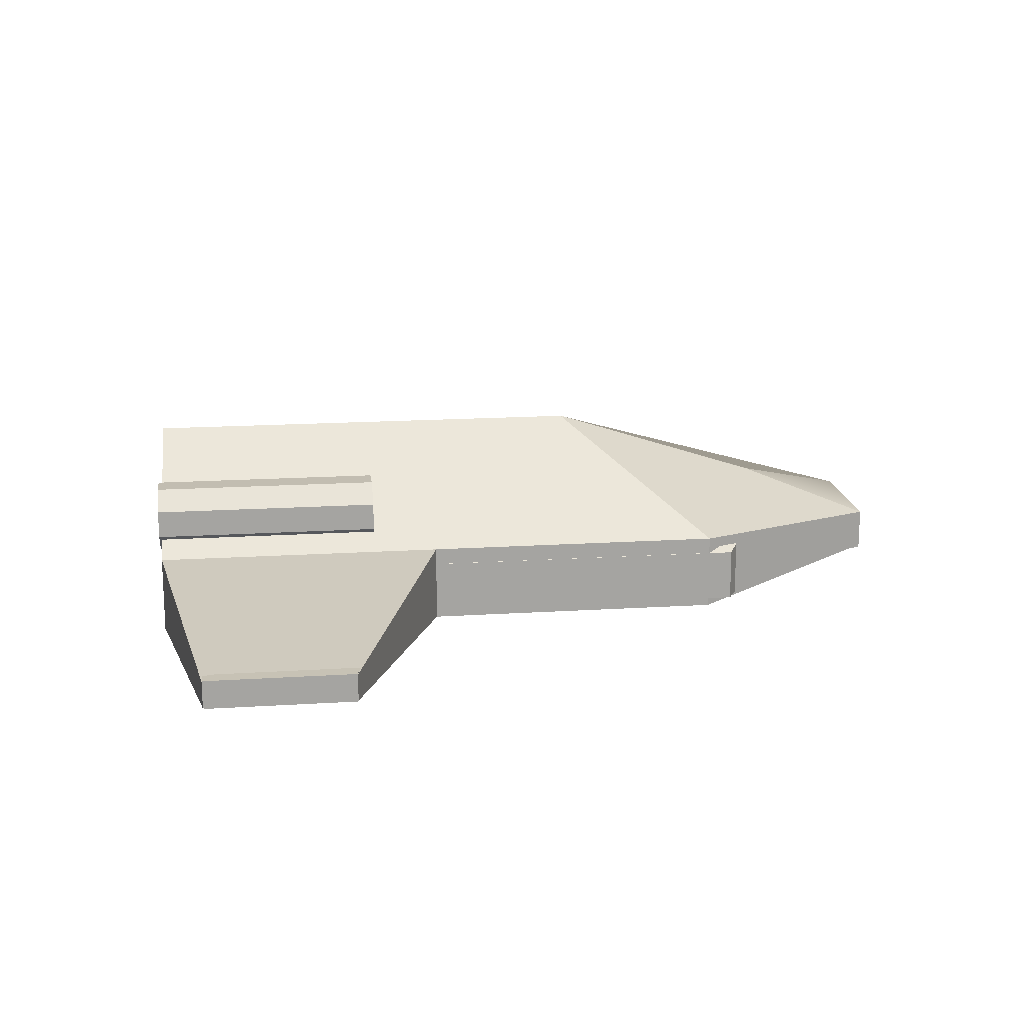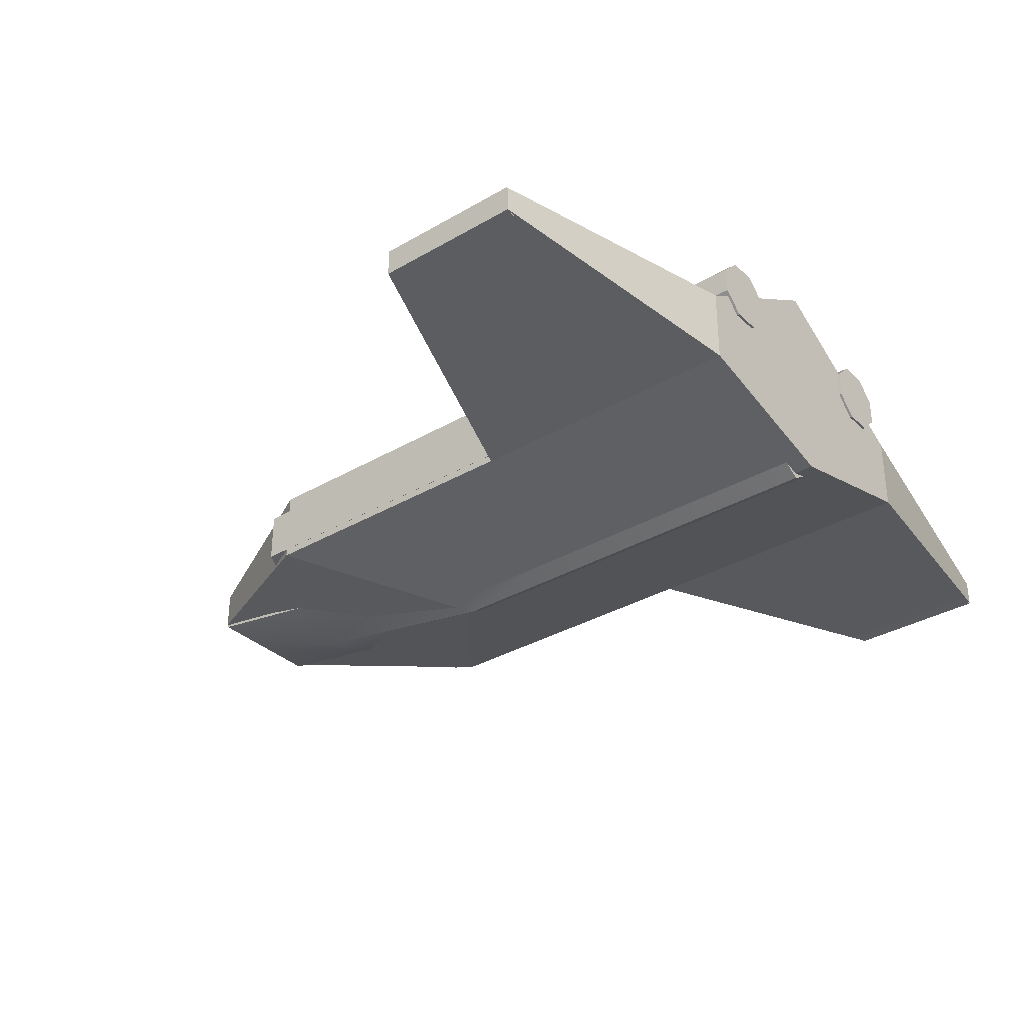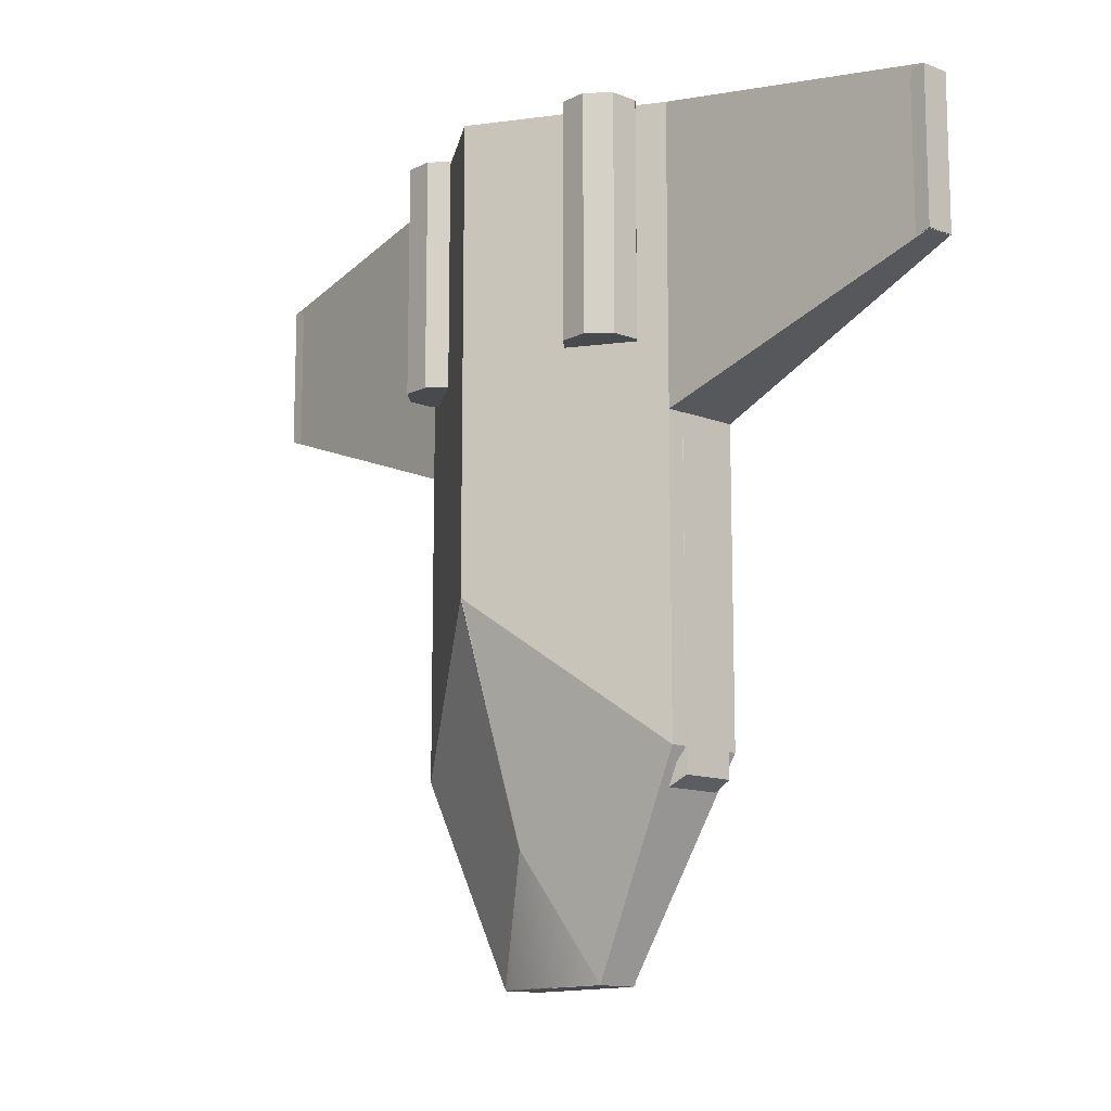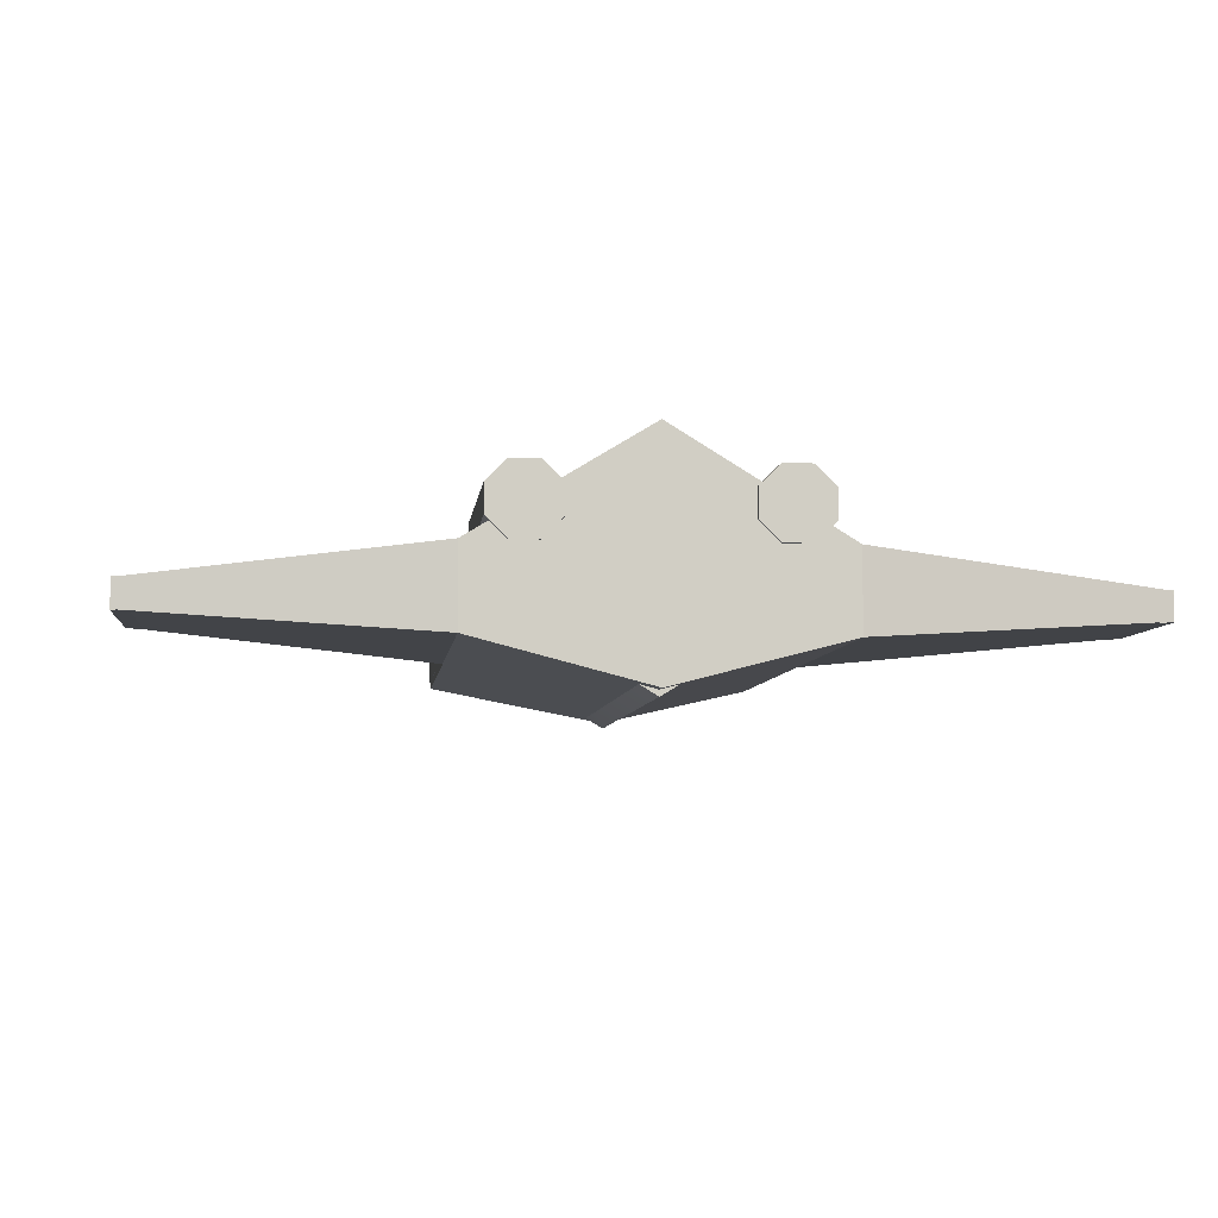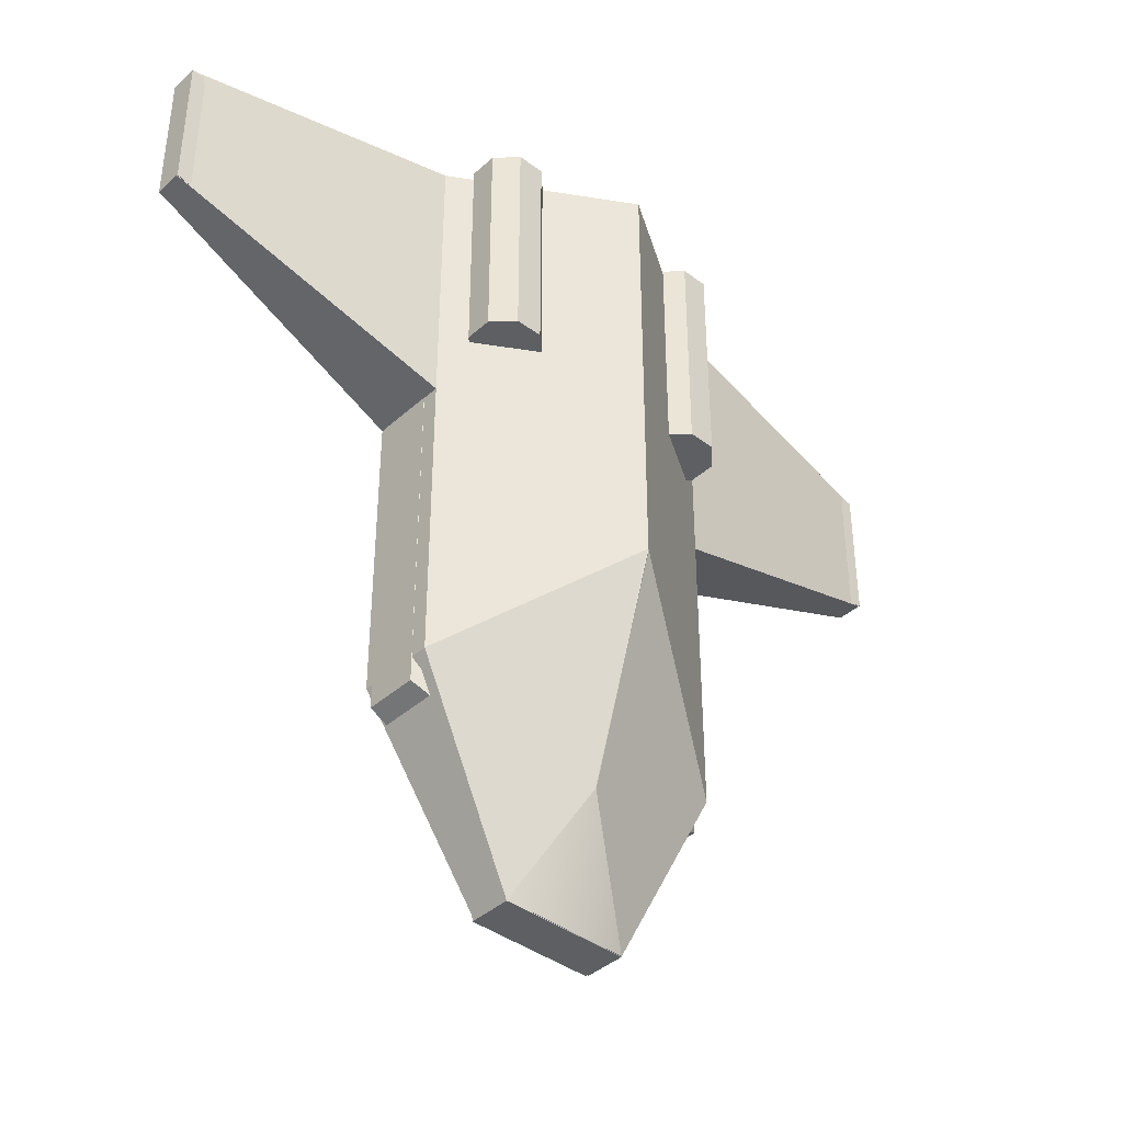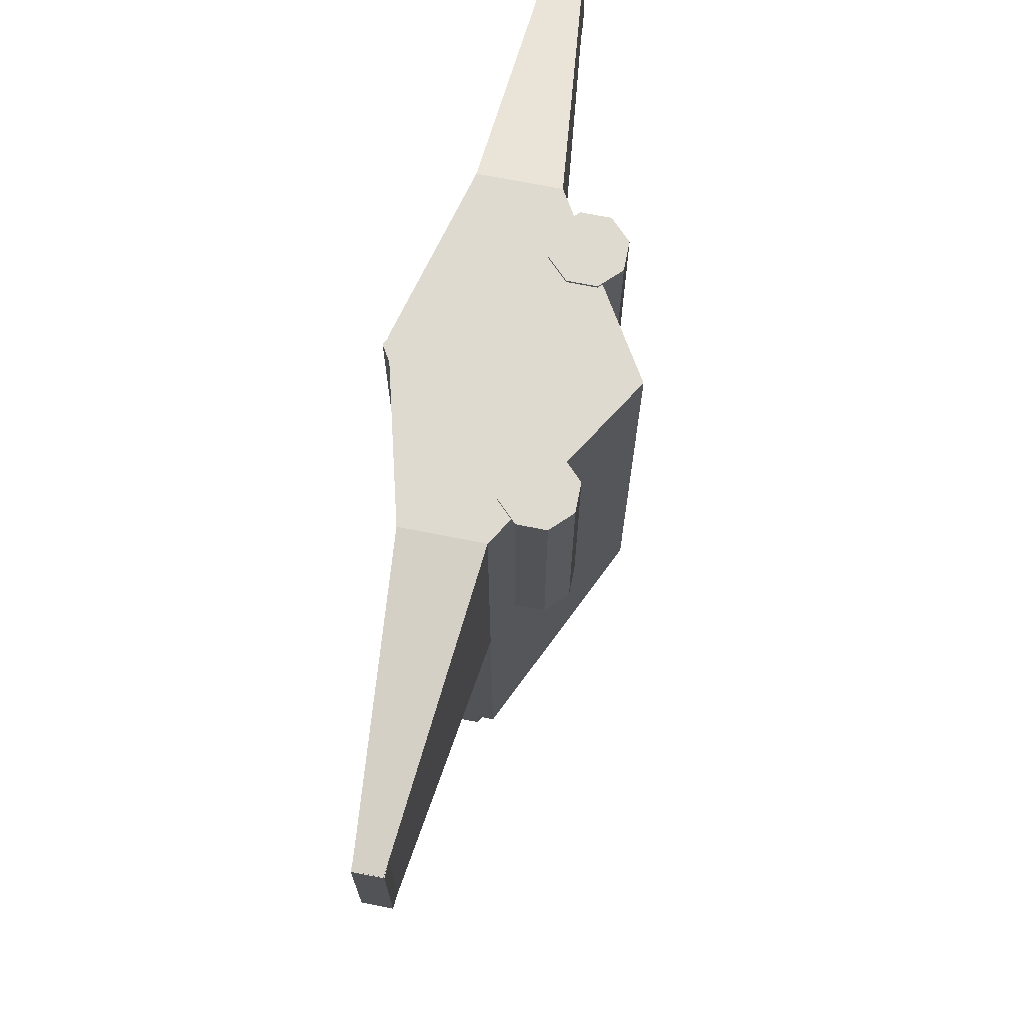
<metadata>
{"format":"obj","ext":"obj","renderer":"f3d","projection":"perspective","resolution":1024,"background":"white","views":[{"elev":17.0,"azim":82.7,"up":"+Y"},{"elev":-33.7,"azim":-51.5,"up":"+Y"},{"elev":-12.8,"azim":-131.5,"up":"+Z"},{"elev":-6.3,"azim":-6.3,"up":"+Y"},{"elev":-40.3,"azim":137.5,"up":"+Z"},{"elev":70.8,"azim":101.2,"up":"+Z"}]}
</metadata>
<code>
o coarse
v 1.653 -0.5912 3.692
v 1.653 0.1742 3.692
v 0.6337 -0.3041 -4.192
v 0.6337 0.09299 -4.192
v 1.653 -0.5912 -2.196
v 1.653 0.1742 -2.196
v 1.653 0.1742 0.7926
v 1.653 -0.5912 0.7926
v 4.433 -0.1216 1.787
v 4.433 -0.1216 3.24
v 4.433 -0.3847 3.24
v 4.433 -0.3847 1.787
v -1.653 -0.5912 3.692
v -1.653 0.1742 3.692
v -0.6337 -0.3041 -4.192
v -0.6337 0.09299 -4.192
v -1.653 -0.5912 -2.196
v -1.653 0.1742 -2.196
v 0 -0.3041 -4.192
v 0 0.09299 -4.192
v 0 -1.018 3.692
v 0 1.18 3.692
v -1.653 0.1742 0.7926
v -1.653 -0.5912 0.7926
v 0 1.18 -0.7959
v 0 -1.018 -0.9181
v -4.433 -0.1216 1.787
v -4.433 -0.1216 3.24
v -4.433 -0.3847 3.24
v -4.433 -0.3847 1.787
f 19 20 4 3
f 2 1 11 10
f 26 8 1 21
f 19 3 5 26
f 3 4 6 5
f 4 20 25 6
f 7 25 22 2
f 1 2 22 21
f 6 25 7
f 26 5 8
f 5 6 7 8
f 12 9 10 11
f 1 8 12 11
f 7 2 10 9
f 8 7 9 12
f 19 15 16 20
f 14 28 29 13
f 26 21 13 24
f 19 26 17 15
f 15 17 18 16
f 16 18 25 20
f 23 14 22 25
f 13 21 22 14
f 18 23 25
f 26 24 17
f 17 24 23 18
f 30 29 28 27
f 13 29 30 24
f 23 27 28 14
f 24 30 27 23
o fine
v 0.627 -0.6962 3.498
v 0.627 0.7964 0.0438
v 0.627 0.00782 0.9429
v 0.627 -0.5119 0.9429
v 1.655 0.00782 0.9429
v 1.655 -0.5119 0.9429
v 0.627 0.00782 3.233
v 0.627 -0.5119 3.233
v 4.439 -0.1131 1.792
v 4.439 -0.391 1.792
v 4.439 -0.1131 3.233
v 4.439 -0.391 3.233
v 0.627 0.7964 3.498
v 0.9836 0.1728 3.717
v 0.9836 0.1728 1.444
v 1.257 0.1728 3.717
v 1.257 0.1728 1.444
v 1.45 0.3661 3.717
v 1.45 0.3661 1.444
v 1.45 0.6395 3.717
v 1.45 0.6395 1.444
v 1.257 0.8328 3.717
v 1.257 0.8328 1.444
v 0.9836 0.8328 3.717
v 0.9836 0.8328 1.444
v 0.7903 0.6395 3.717
v 0.7903 0.6395 1.444
v 0.7903 0.3661 3.717
v 0.7903 0.3661 1.444
v 1.655 0.00782 -0.8117
v 1.655 -0.5119 -0.8117
v 0.627 -0.6962 -0.8117
v 0.627 0.7964 -0.8117
v 0.627 0.2761 -2.995
v 0.627 -0.5119 -2.995
v 1.655 -0.5119 -2.443
v 1.655 0.00782 -2.443
v 0.627 0.09746 -4.188
v 0.627 -0.3332 -4.188
v 0.7903 0.6395 1.884
v 0.7903 0.6395 3.277
v 0.7903 0.3661 3.277
v 0.7903 0.3661 1.884
v 0.627 0.6395 1.884
v 0.627 0.6395 3.277
v 0.627 0.3661 3.277
v 0.627 0.3661 1.884
v -0.627 -0.6962 3.498
v -0.627 0.7964 0.0438
v -0.627 0.00782 0.9429
v -0.627 -0.5119 0.9429
v -1.655 0.00782 0.9429
v -1.655 -0.5119 0.9429
v -0.627 0.00782 3.233
v -0.627 -0.5119 3.233
v -4.439 -0.1131 1.792
v -4.439 -0.391 1.792
v -4.439 -0.1131 3.233
v -4.439 -0.391 3.233
v 0 1.178 3.498
v 0 -1.077 3.498
v -0.627 0.7964 3.498
v 0 -1.077 -0.8117
v -0.9836 0.1728 3.717
v -0.9836 0.1728 1.444
v -1.257 0.1728 3.717
v -1.257 0.1728 1.444
v -1.45 0.3661 3.717
v -1.45 0.3661 1.444
v -1.45 0.6395 3.717
v -1.45 0.6395 1.444
v -1.257 0.8328 3.717
v -1.257 0.8328 1.444
v -0.9836 0.8328 3.717
v -0.9836 0.8328 1.444
v -0.7903 0.6395 3.717
v -0.7903 0.6395 1.444
v -0.7903 0.3661 3.717
v -0.7903 0.3661 1.444
v -1.655 0.00782 -0.8117
v 0 1.178 -0.8117
v -1.655 -0.5119 -0.8117
v -0.627 -0.6962 -0.8117
v -0.627 0.7964 -0.8117
v 0 0.4774 -2.995
v -0.627 0.2761 -2.995
v -0.627 -0.5119 -2.995
v 0 -0.7131 -2.995
v -1.655 -0.5119 -2.443
v -1.655 0.00782 -2.443
v 0 0.09746 -4.188
v -0.627 0.09746 -4.188
v -0.627 -0.3332 -4.188
v 0 -0.3332 -4.188
v -0.7903 0.6395 1.884
v -0.7903 0.6395 3.277
v -0.7903 0.3661 3.277
v -0.7903 0.3661 1.884
v -0.627 0.6395 1.884
v -0.627 0.6395 3.277
v -0.627 0.3661 3.277
v -0.627 0.3661 1.884
v 0.627 0.7964 0.0438
v 0.627 0.7964 0.0438
v 0.627 0.7964 3.498
v 0.627 0.7964 3.498
v 1.655 0.00782 0.9429
v 1.655 0.00782 0.9429
v 1.655 0.00782 0.9429
v 1.655 0.00782 0.9429
v 1.655 -0.5119 0.9429
v 1.655 -0.5119 0.9429
v 0.627 0.00782 3.233
v 0.627 0.00782 3.233
v 0.627 -0.5119 3.233
v 0.627 -0.5119 3.233
v 0.627 0.00782 0.9429
v 0.627 0.00782 0.9429
v 4.439 -0.1131 1.792
v 4.439 -0.1131 1.792
v 4.439 -0.391 1.792
v 4.439 -0.391 1.792
v 4.439 -0.1131 3.233
v 4.439 -0.1131 3.233
v 4.439 -0.391 3.233
v 4.439 -0.391 3.233
v 0 -1.077 3.498
v 0 -1.077 3.498
v 0.627 -0.6962 3.498
v 0.627 -0.6962 3.498
v 0 1.178 3.498
v 0 1.178 3.498
v 0 -1.077 -0.8117
v 0.627 -0.5119 0.9429
v 0.9836 0.1728 3.717
v 0.9836 0.1728 3.717
v 1.257 0.1728 3.717
v 1.257 0.1728 3.717
v 1.655 0.00782 -0.8117
v 1.257 0.1728 1.444
v 1.257 0.1728 1.444
v 0.9836 0.1728 1.444
v 0.9836 0.1728 1.444
v 1.45 0.3661 3.717
v 1.45 0.3661 3.717
v 1.45 0.3661 1.444
v 1.45 0.3661 1.444
v 1.45 0.6395 3.717
v 1.45 0.6395 3.717
v 1.45 0.6395 1.444
v 1.45 0.6395 1.444
v 1.257 0.8328 3.717
v 1.257 0.8328 3.717
v 1.257 0.8328 1.444
v 1.257 0.8328 1.444
v 0.9836 0.8328 3.717
v 0.9836 0.8328 3.717
v 0.9836 0.8328 1.444
v 0.9836 0.8328 1.444
v 0.7903 0.6395 3.717
v 0.7903 0.6395 3.717
v 0.7903 0.6395 3.717
v 0.7903 0.6395 1.444
v 0.7903 0.6395 1.444
v 0.7903 0.6395 1.444
v 0.7903 0.3661 3.717
v 0.7903 0.3661 3.717
v 0.7903 0.3661 3.717
v 0.7903 0.3661 1.444
v 0.7903 0.3661 1.444
v 0.7903 0.3661 1.444
v 0.627 0.2761 -2.995
v 0.627 0.2761 -2.995
v 0.627 -0.5119 -2.995
v 0.627 -0.5119 -2.995
v 1.655 0.00782 -2.443
v 1.655 0.00782 -2.443
v 1.655 -0.5119 -2.443
v 1.655 -0.5119 -2.443
v 0 1.178 -0.8117
v 1.655 -0.5119 -0.8117
v 0 0.09746 -4.188
v 0.627 0.09746 -4.188
v 0.627 0.09746 -4.188
v 0.627 -0.3332 -4.188
v 0.627 -0.3332 -4.188
v 0 -0.3332 -4.188
v 0.7903 0.6395 1.884
v 0.7903 0.6395 1.884
v 0.7903 0.6395 1.884
v 0.7903 0.6395 3.277
v 0.7903 0.6395 3.277
v 0.7903 0.6395 3.277
v 0.7903 0.3661 3.277
v 0.7903 0.3661 3.277
v 0.7903 0.3661 3.277
v 0.7903 0.3661 1.884
v 0.7903 0.3661 1.884
v 0.7903 0.3661 1.884
v 0.627 0.3661 1.884
v 0.627 0.6395 1.884
v 0.627 0.6395 3.277
v 0.627 0.3661 3.277
v 0.627 -0.6962 -0.8117
v -0.627 0.7964 0.0438
v -0.627 0.7964 0.0438
v -0.627 0.7964 3.498
v -0.627 0.7964 3.498
v -1.655 0.00782 0.9429
v -1.655 0.00782 0.9429
v -1.655 0.00782 0.9429
v -1.655 0.00782 0.9429
v -1.655 -0.5119 0.9429
v -1.655 -0.5119 0.9429
v -0.627 0.00782 3.233
v -0.627 0.00782 3.233
v -0.627 -0.5119 3.233
v -0.627 -0.5119 3.233
v -0.627 0.00782 0.9429
v -0.627 0.00782 0.9429
v -4.439 -0.1131 1.792
v -4.439 -0.1131 1.792
v -4.439 -0.391 1.792
v -4.439 -0.391 1.792
v -4.439 -0.1131 3.233
v -4.439 -0.1131 3.233
v -4.439 -0.391 3.233
v -4.439 -0.391 3.233
v -0.627 -0.6962 3.498
v -0.627 -0.6962 3.498
v -0.627 -0.5119 0.9429
v -0.9836 0.1728 3.717
v -0.9836 0.1728 3.717
v -1.257 0.1728 3.717
v -1.257 0.1728 3.717
v -1.655 0.00782 -0.8117
v -1.257 0.1728 1.444
v -1.257 0.1728 1.444
v -0.9836 0.1728 1.444
v -0.9836 0.1728 1.444
v -1.45 0.3661 3.717
v -1.45 0.3661 3.717
v -1.45 0.3661 1.444
v -1.45 0.3661 1.444
v -1.45 0.6395 3.717
v -1.45 0.6395 3.717
v -1.45 0.6395 1.444
v -1.45 0.6395 1.444
v -1.257 0.8328 3.717
v -1.257 0.8328 3.717
v -1.257 0.8328 1.444
v -1.257 0.8328 1.444
v -0.9836 0.8328 3.717
v -0.9836 0.8328 3.717
v -0.9836 0.8328 1.444
v -0.9836 0.8328 1.444
v -0.7903 0.6395 3.717
v -0.7903 0.6395 3.717
v -0.7903 0.6395 3.717
v -0.7903 0.6395 1.444
v -0.7903 0.6395 1.444
v -0.7903 0.6395 1.444
v -0.7903 0.3661 3.717
v -0.7903 0.3661 3.717
v -0.7903 0.3661 3.717
v -0.7903 0.3661 1.444
v -0.7903 0.3661 1.444
v -0.7903 0.3661 1.444
v -0.627 0.2761 -2.995
v -0.627 0.2761 -2.995
v -0.627 -0.5119 -2.995
v -0.627 -0.5119 -2.995
v -1.655 0.00782 -2.443
v -1.655 0.00782 -2.443
v -1.655 -0.5119 -2.443
v -1.655 -0.5119 -2.443
v -1.655 -0.5119 -0.8117
v -0.627 0.09746 -4.188
v -0.627 0.09746 -4.188
v -0.627 -0.3332 -4.188
v -0.627 -0.3332 -4.188
v -0.7903 0.6395 1.884
v -0.7903 0.6395 1.884
v -0.7903 0.6395 1.884
v -0.7903 0.6395 3.277
v -0.7903 0.6395 3.277
v -0.7903 0.6395 3.277
v -0.7903 0.3661 3.277
v -0.7903 0.3661 3.277
v -0.7903 0.3661 3.277
v -0.7903 0.3661 1.884
v -0.7903 0.3661 1.884
v -0.7903 0.3661 1.884
v -0.627 0.3661 1.884
v -0.627 0.6395 1.884
v -0.627 0.6395 3.277
v -0.627 0.3661 3.277
v -0.627 -0.6962 -0.8117
f 163 234 160 157
f 133 210 161 135
f 62 34 38 159
f 147 144 138
f 133 139 169
f 138 144 154 150
f 148 140 134
f 146 164 142
f 143 145 155 153
f 146 142 152 156
f 141 137 149 151
f 31 43 162 158
f 38 37 136 159
f 40 39 41 42
f 165 172 170 167
f 168 171 176 174
f 175 177 180 178
f 142 164 234 211
f 179 181 184 182
f 35 36 61 60
f 183 185 188 186
f 187 189 193 190
f 47 173 199 194 55 53 51 49
f 196 191 222 224
f 197 200 45 166
f 44 46 48 50 52 54 192 198
f 37 33 32 136
f 210 63 202 115
f 133 169 63
f 210 133 63
f 203 205 216 214
f 65 64 206 208
f 63 169 207 202
f 234 163 118 204
f 60 61 209 67
f 211 234 204 66
f 217 212 213 215
f 115 202 68 121
f 204 118 124 69
f 219 227 230 74
f 56 195 218 221
f 57 201 229 220
f 59 58 225 228
f 223 70 231 232
f 73 226 76 77
f 72 71 75 233
f 93 91 260 328
f 235 237 90 111
f 113 259 85 81
f 249 240 246
f 235 266 241
f 240 252 256 246
f 250 236 242
f 248 244 261
f 245 255 257 247
f 248 258 254 244
f 243 253 251 239
f 78 158 162 92
f 85 259 238 84
f 87 89 88 86
f 262 264 267 269
f 265 271 273 268
f 272 275 277 274
f 244 307 328 261
f 276 279 281 278
f 82 110 112 83
f 280 283 285 282
f 284 287 290 286
f 97 99 101 103 105 291 296 270
f 293 318 316 288
f 294 263 95 297
f 94 295 289 104 102 100 98 96
f 84 238 79 80
f 111 115 299 114
f 235 114 266
f 111 114 235
f 300 309 311 302
f 117 305 303 116
f 114 299 304 266
f 328 301 118 93
f 110 120 306 112
f 307 119 301 328
f 217 310 308 212
f 115 121 122 299
f 301 123 124 118
f 313 129 324 321
f 106 315 312 292
f 107 314 323 298
f 109 322 319 108
f 317 326 325 125
f 128 132 131 320
f 127 327 130 126

</code>
